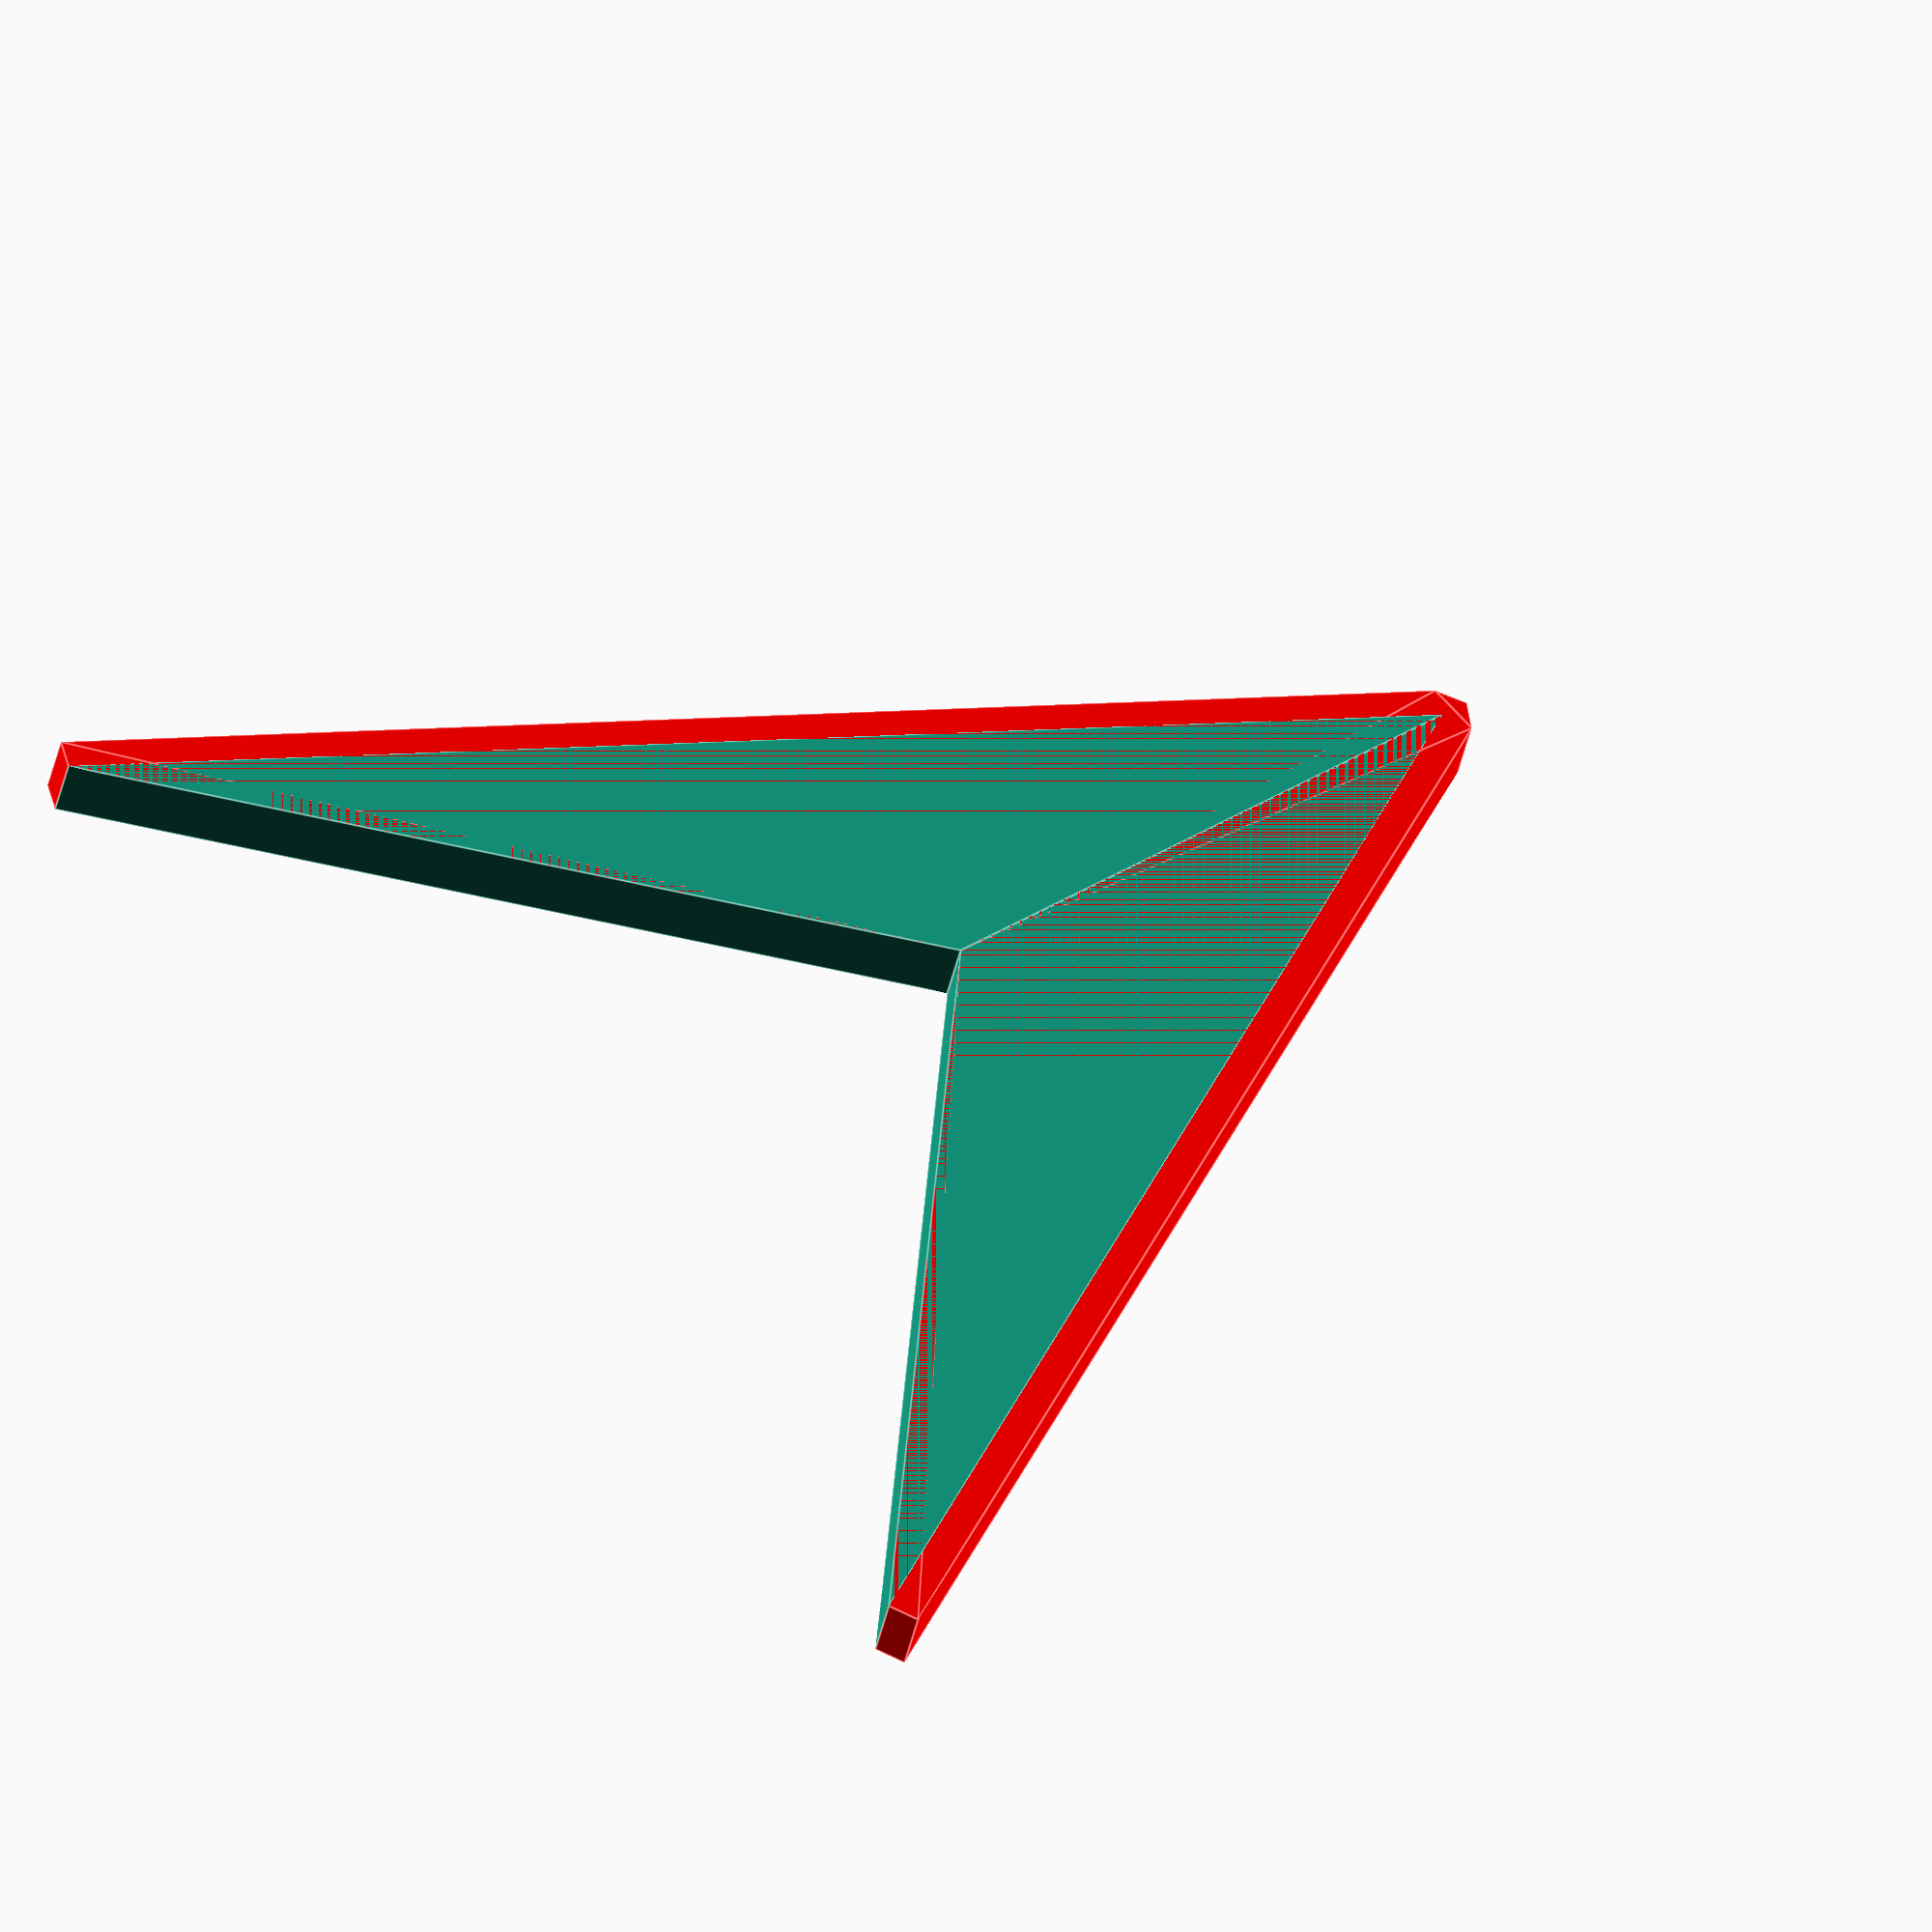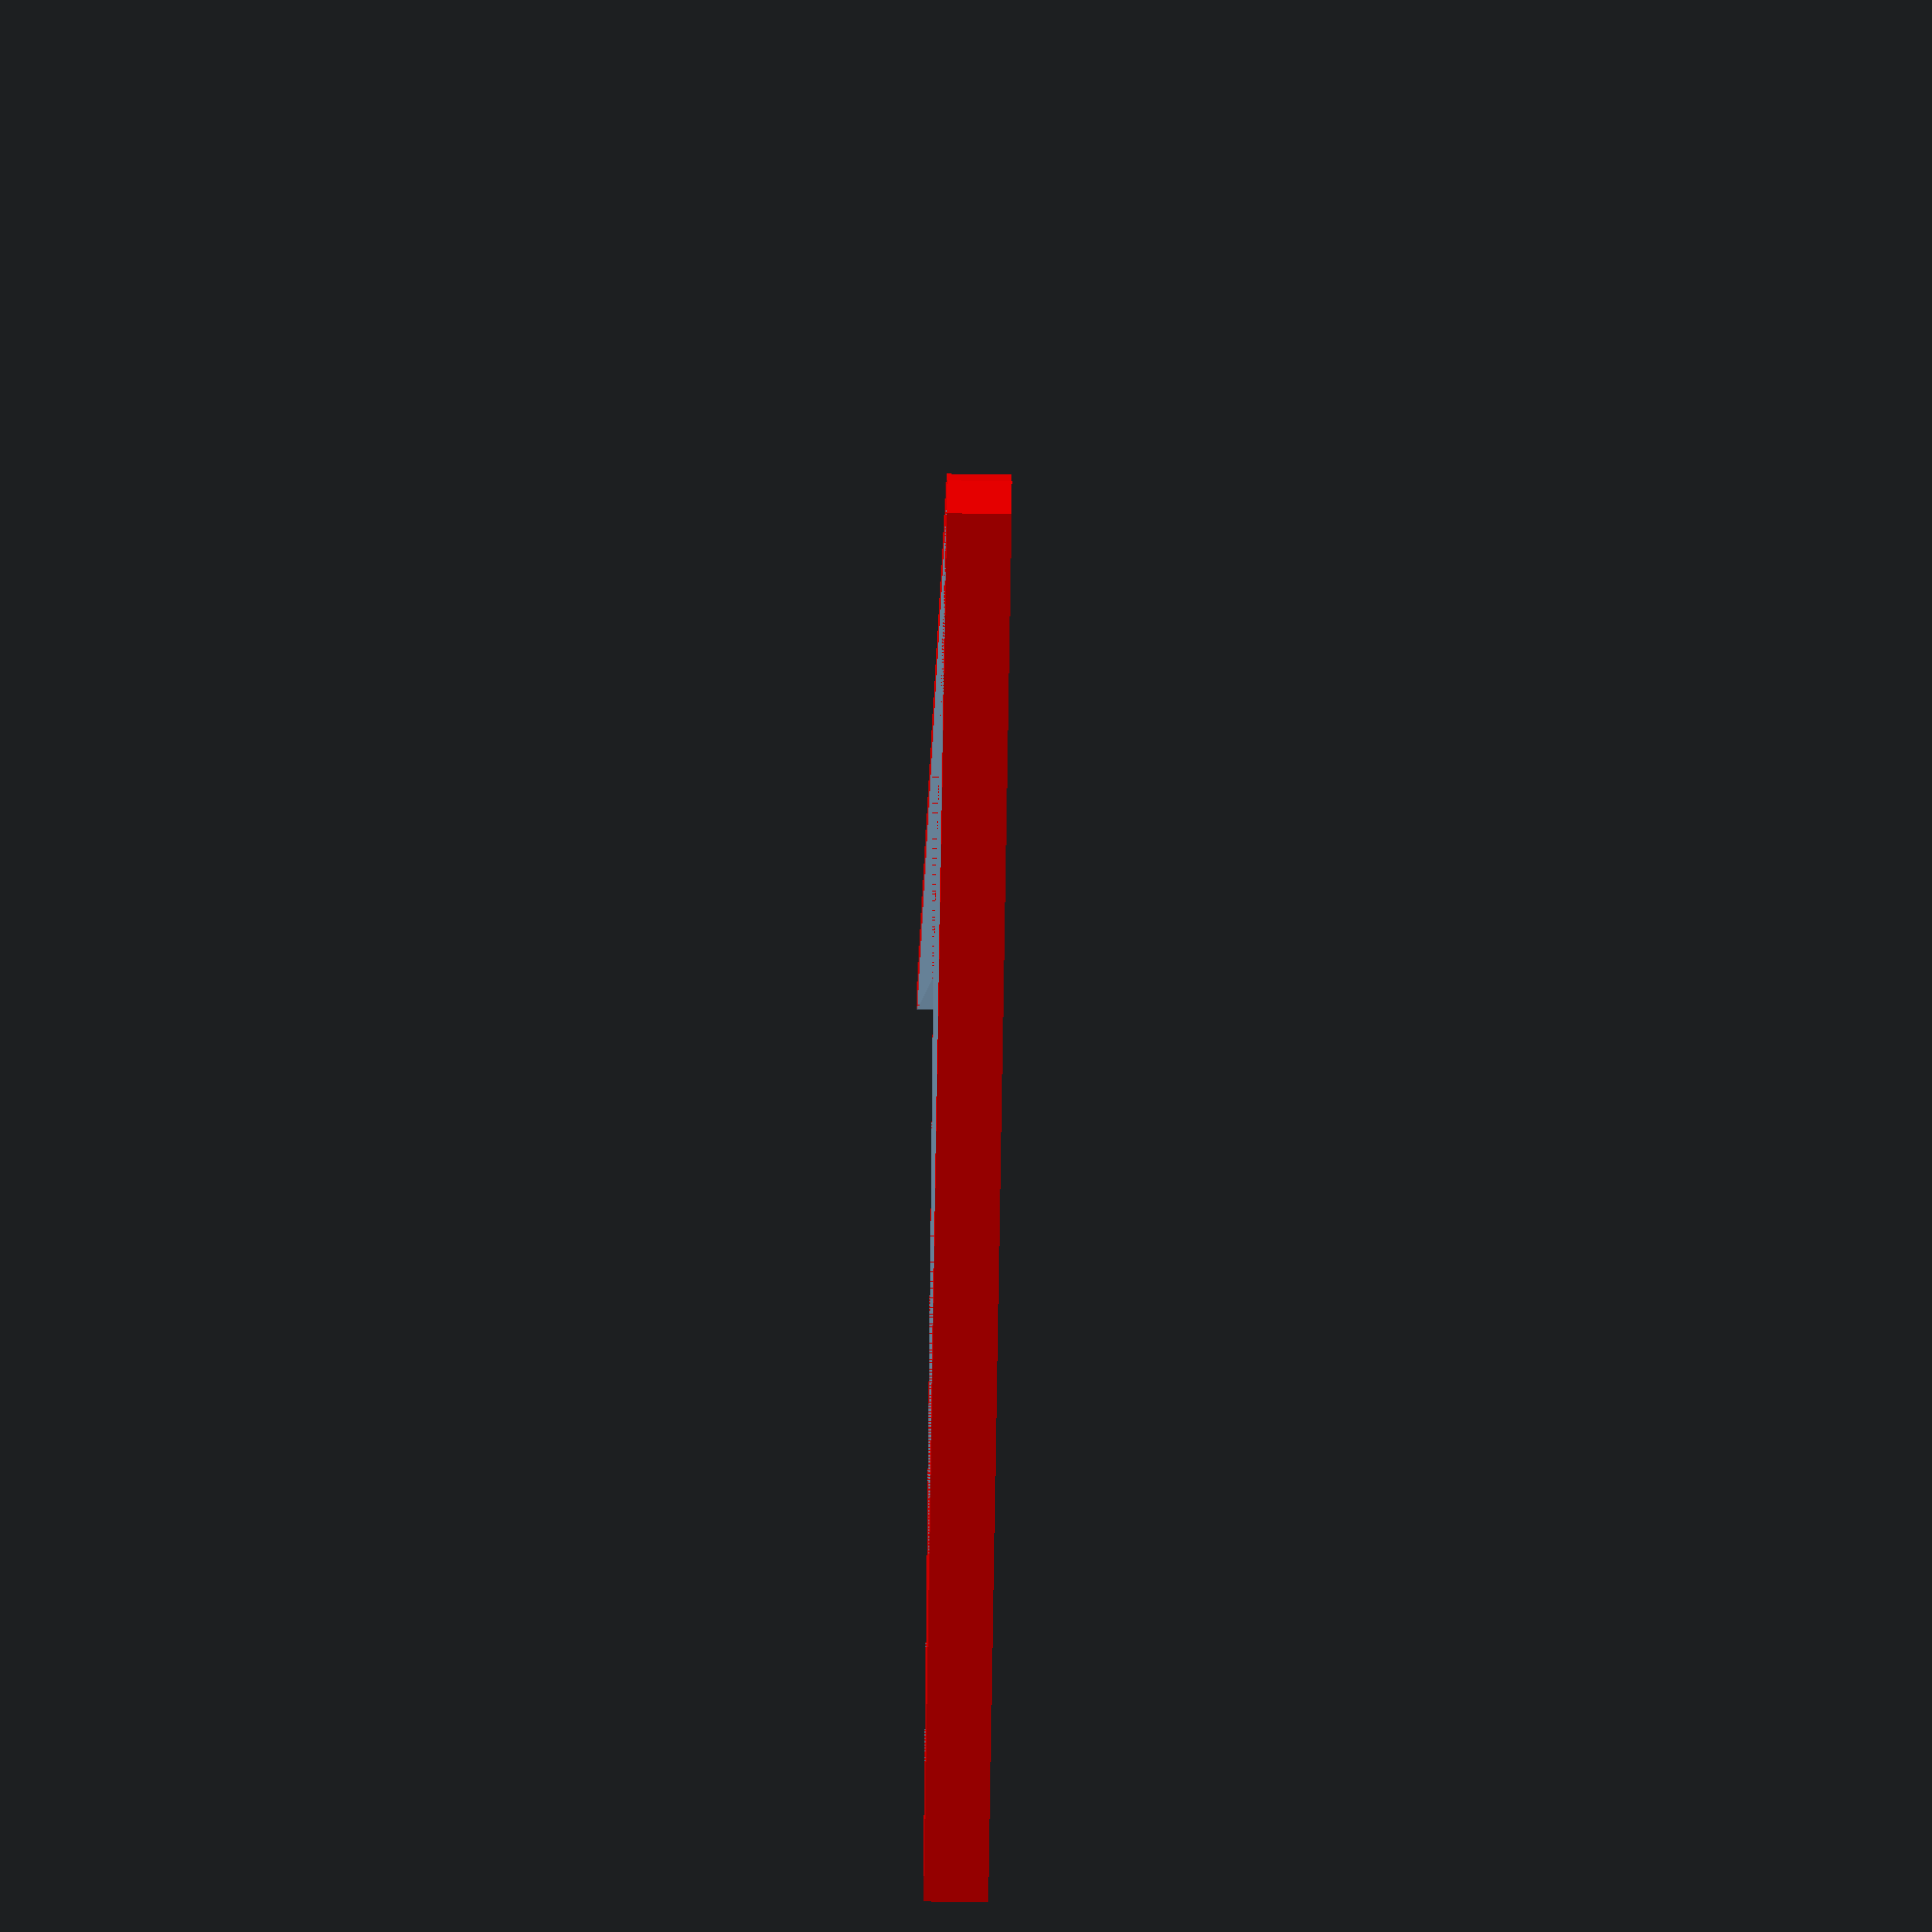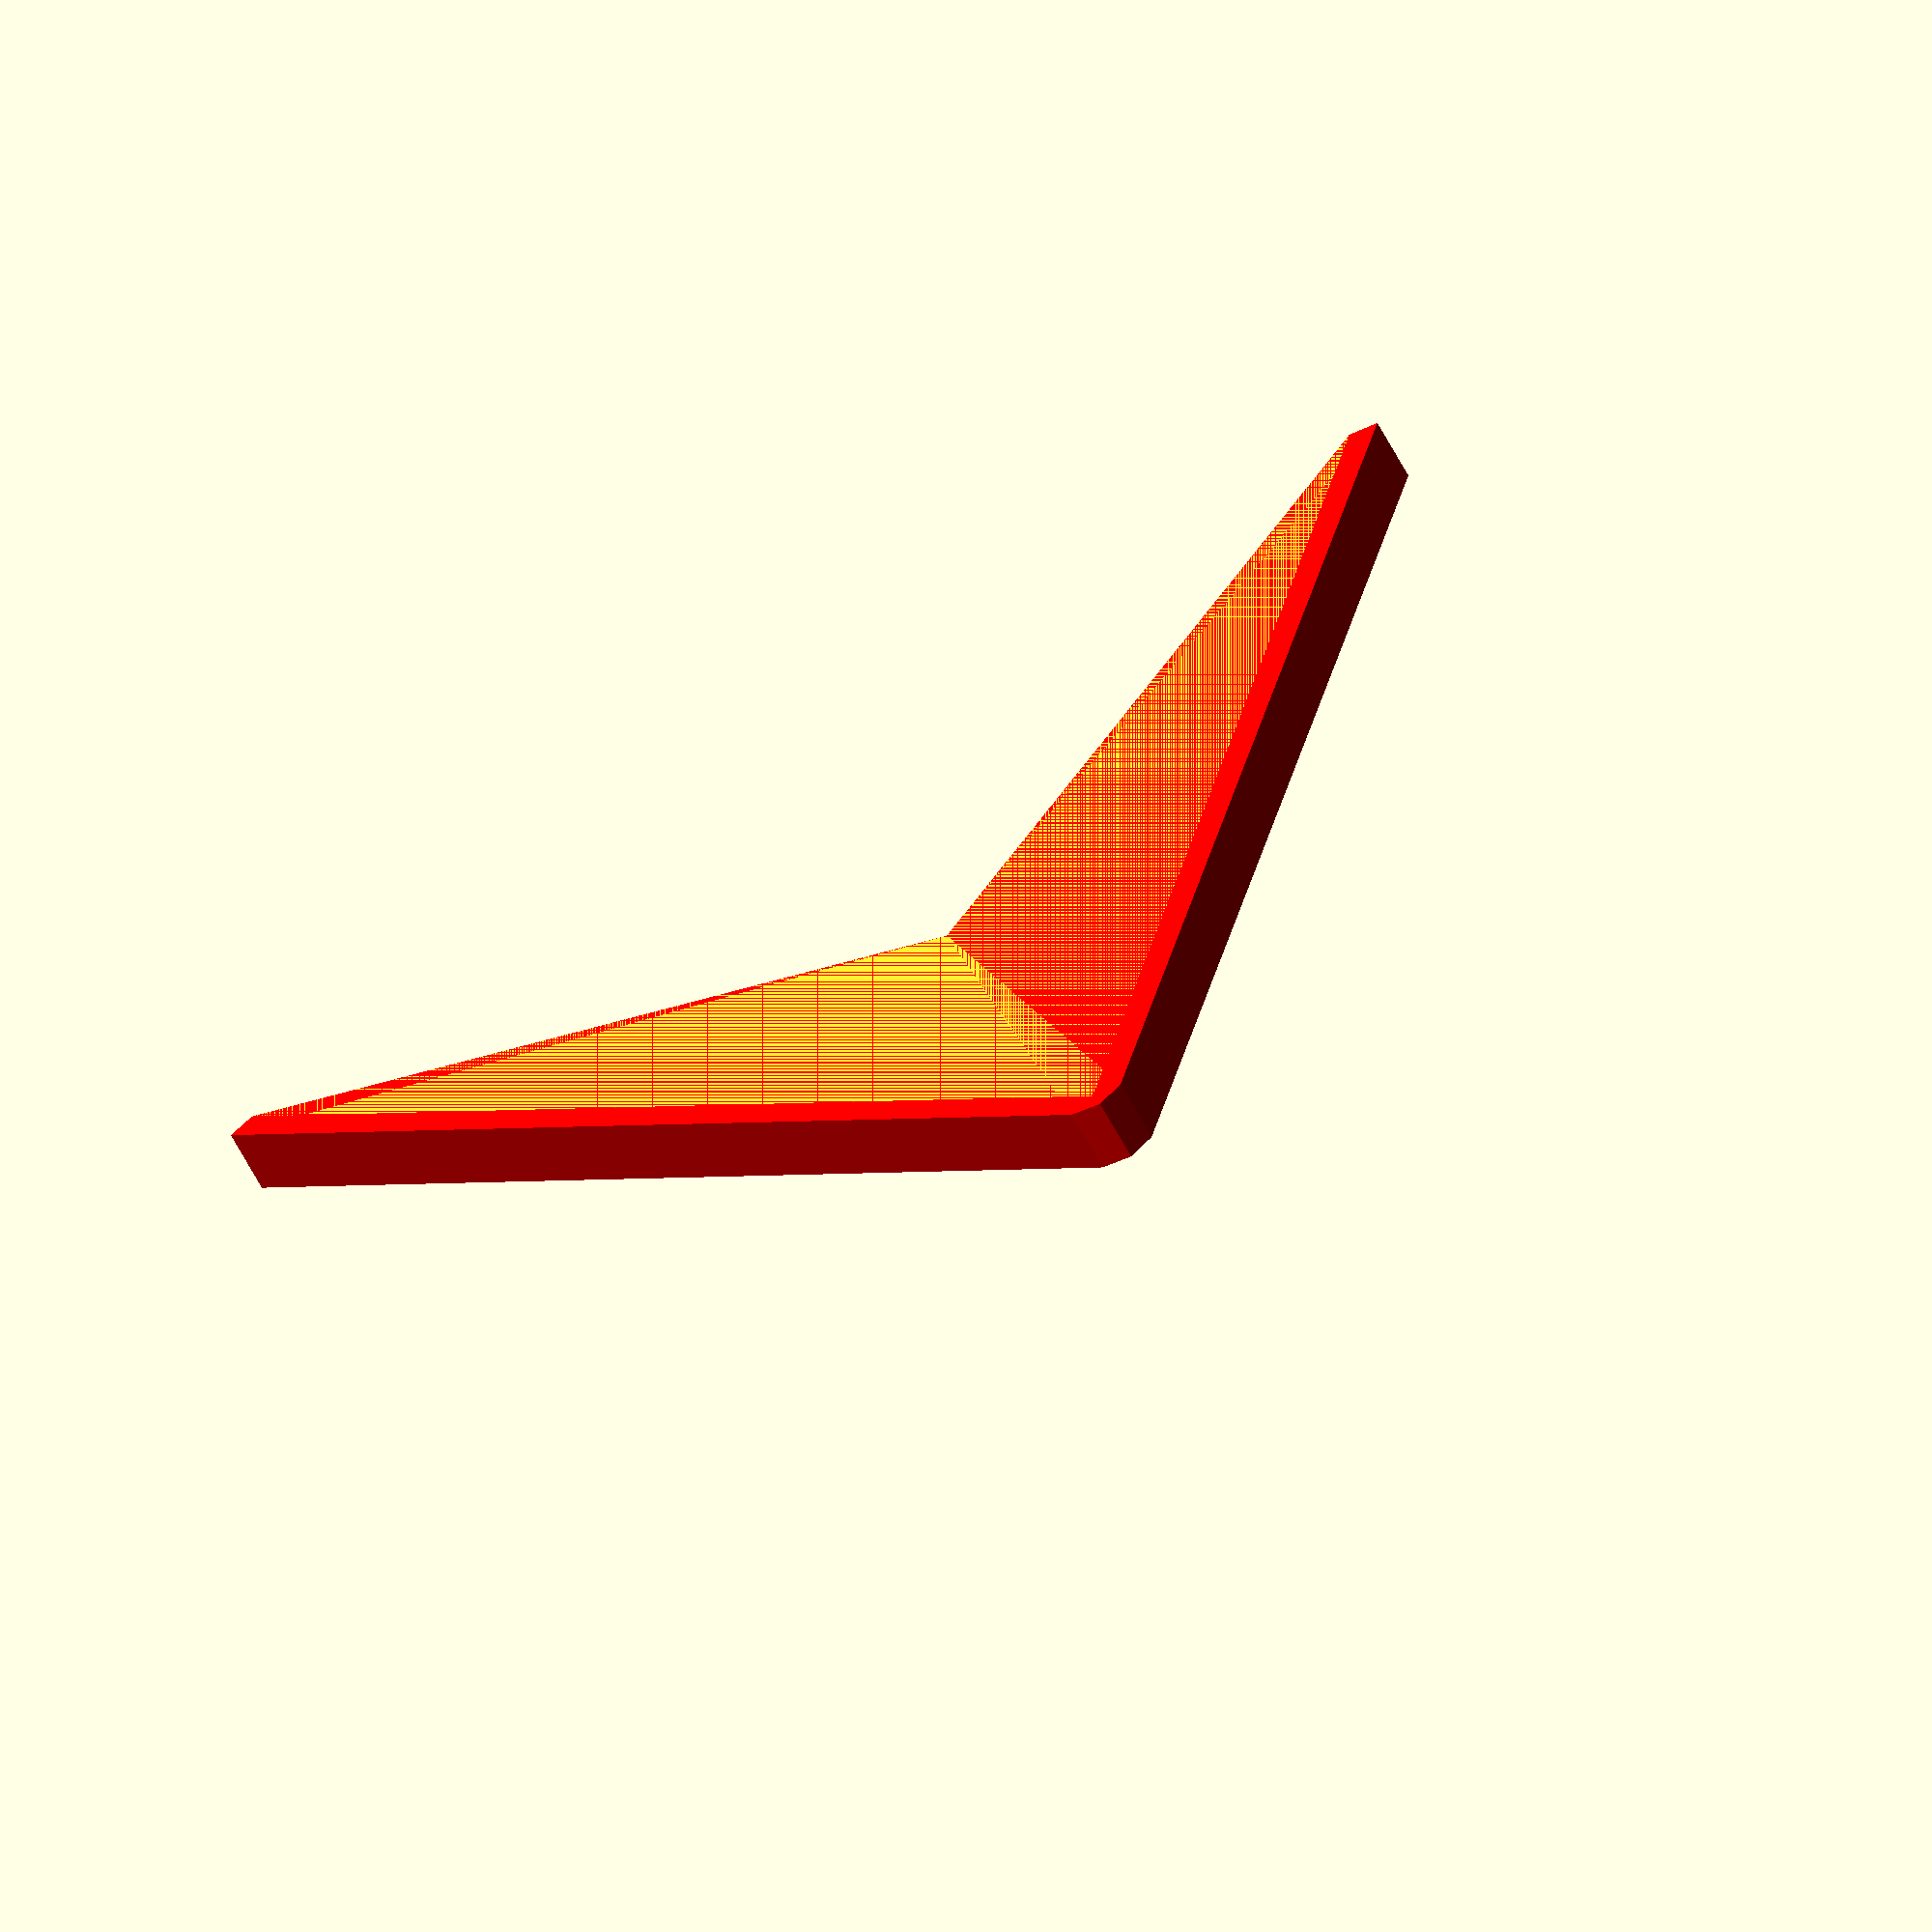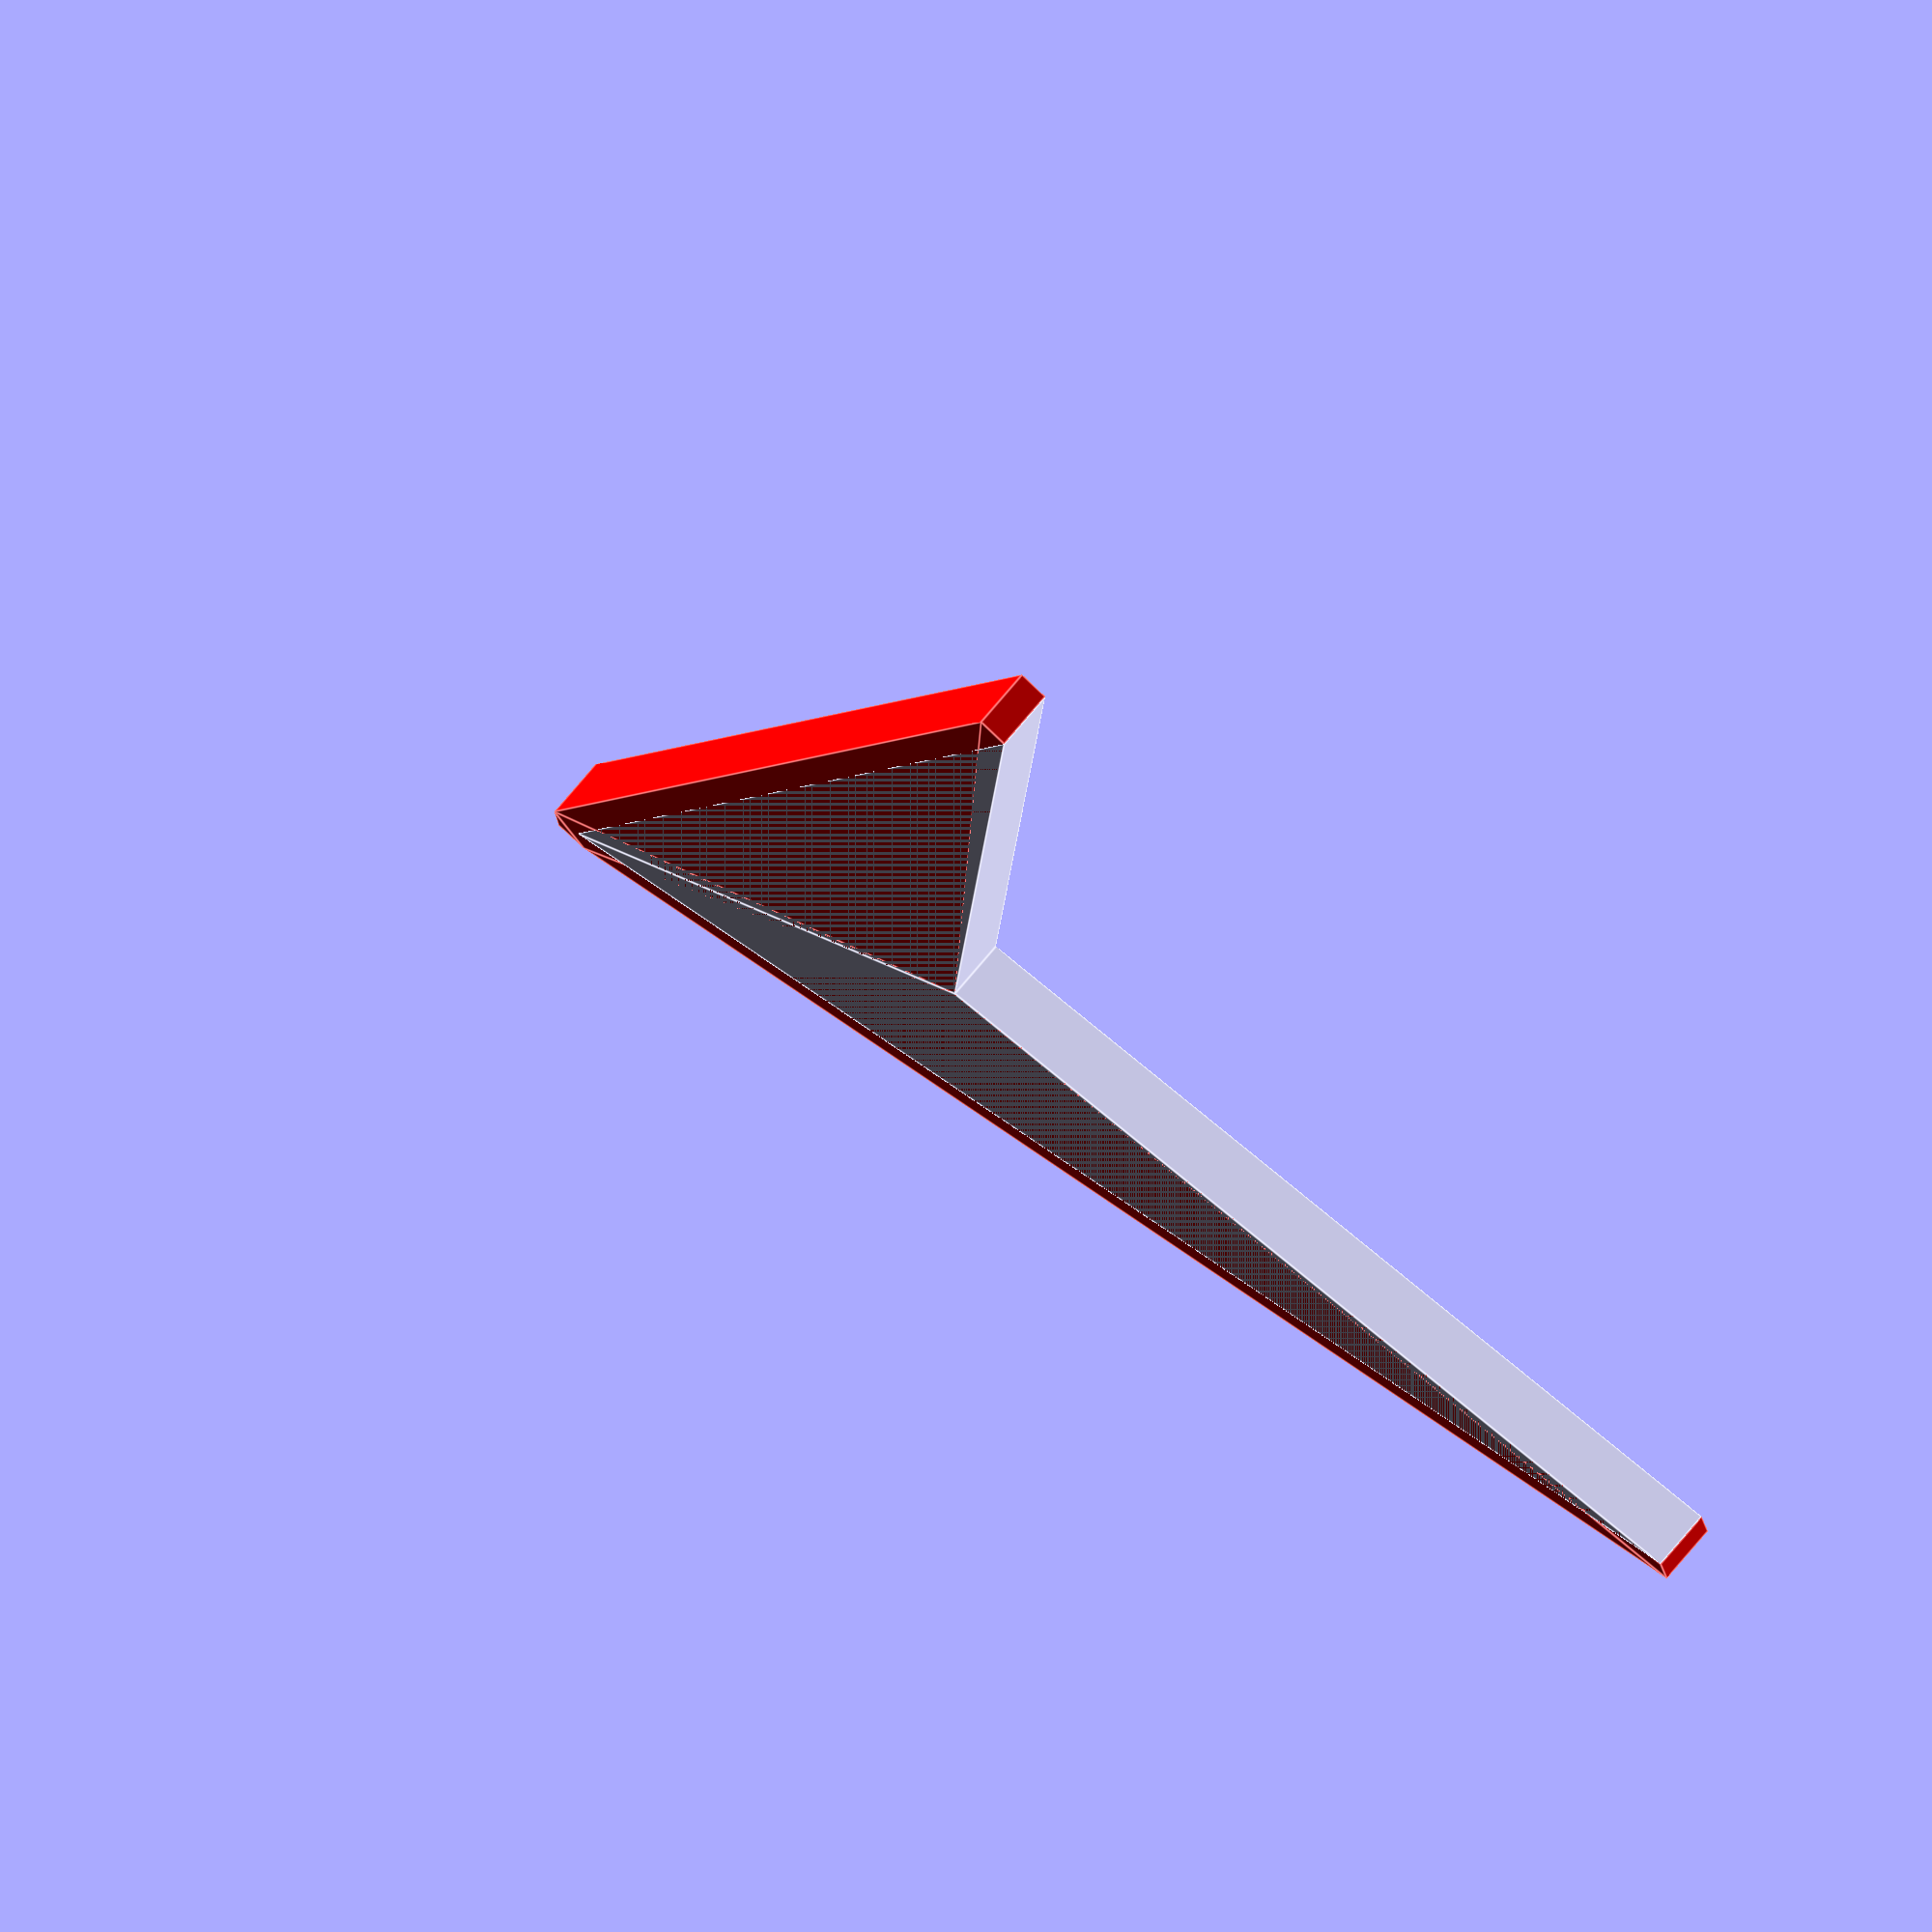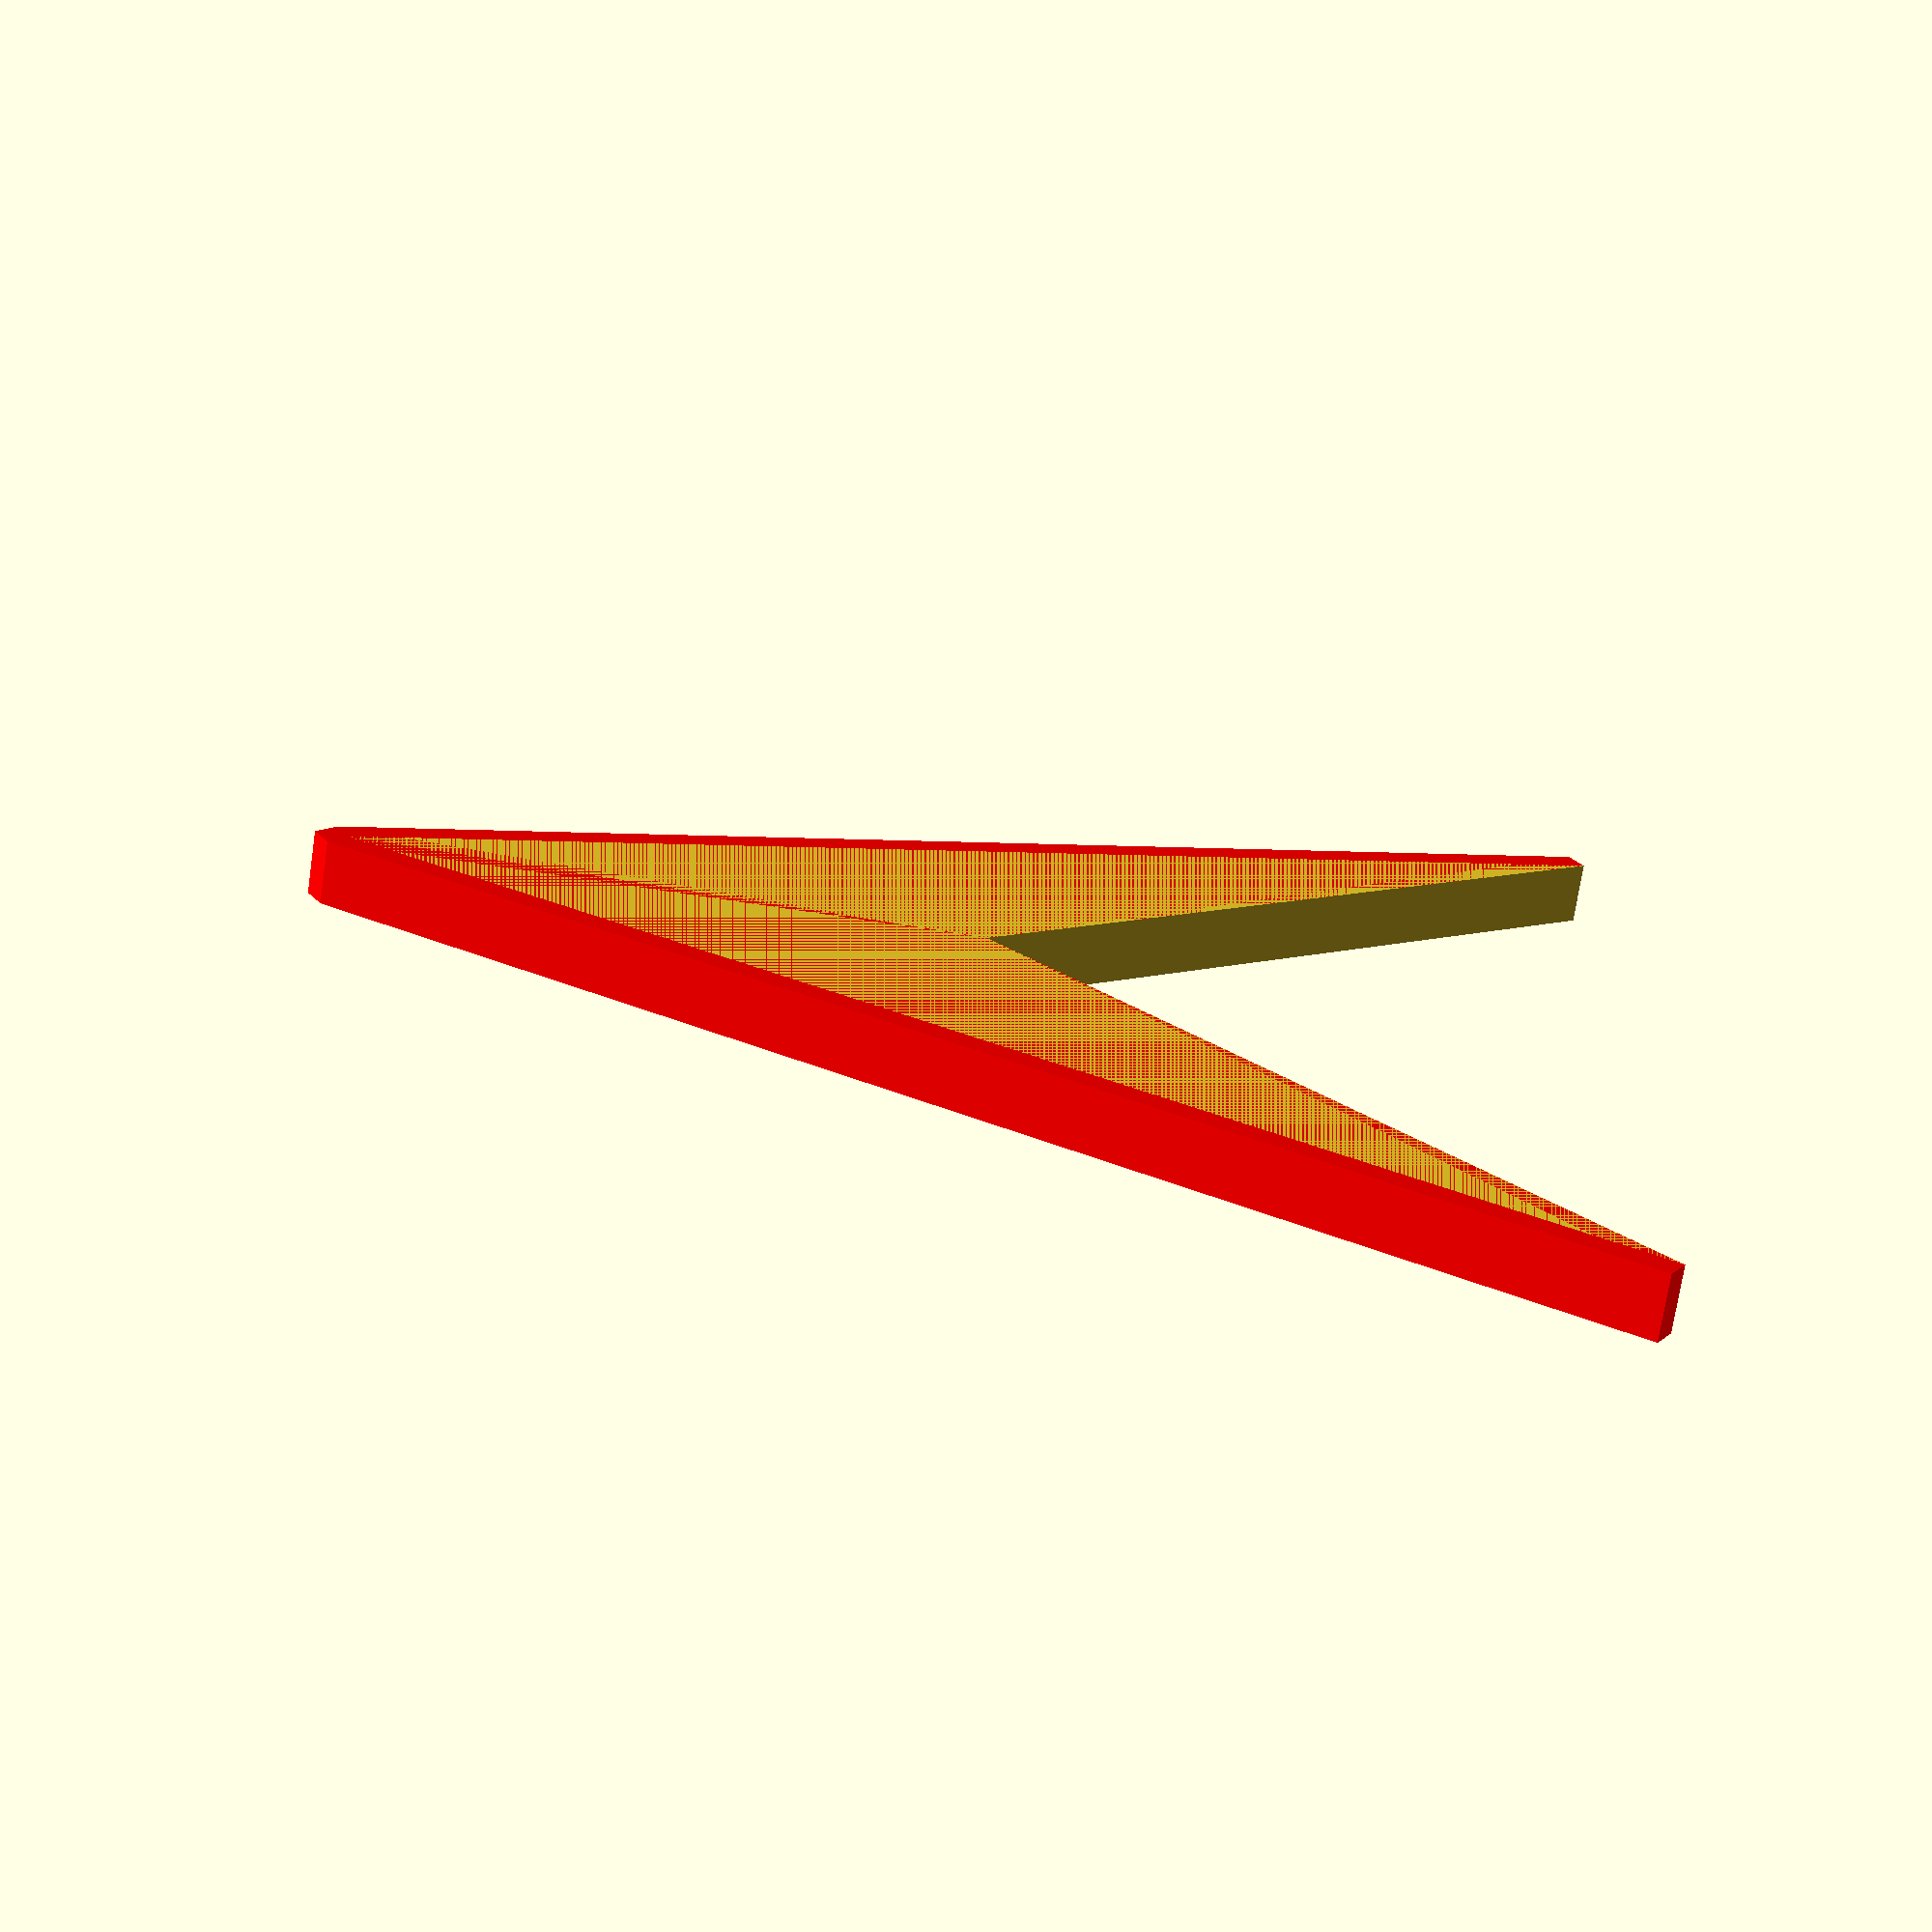
<openscad>
// Unit of length: Unit.MM
union()
{
   color(c = [1.0, 0.0, 0.0, 1.0])
   {
      polygon(points = [[-0.4472, 20.2236], [0.0, 20.5], [0.4472, 20.2236], [10.4472, 0.2236], [10.0, 0.0], [0.0, 10.0], [-10.0, 0.0], [-10.4472, 0.2236]]);
   }
   polygon(points = [[0.0, 20.0], [10.0, 0.0], [0.0, 10.0], [-10.0, 0.0]]);
}

</openscad>
<views>
elev=223.1 azim=229.6 roll=192.1 proj=o view=edges
elev=34.1 azim=77.1 roll=88.8 proj=o view=wireframe
elev=68.0 azim=194.9 roll=208.7 proj=o view=wireframe
elev=288.4 azim=229.0 roll=39.4 proj=o view=edges
elev=252.8 azim=266.9 roll=8.5 proj=p view=wireframe
</views>
